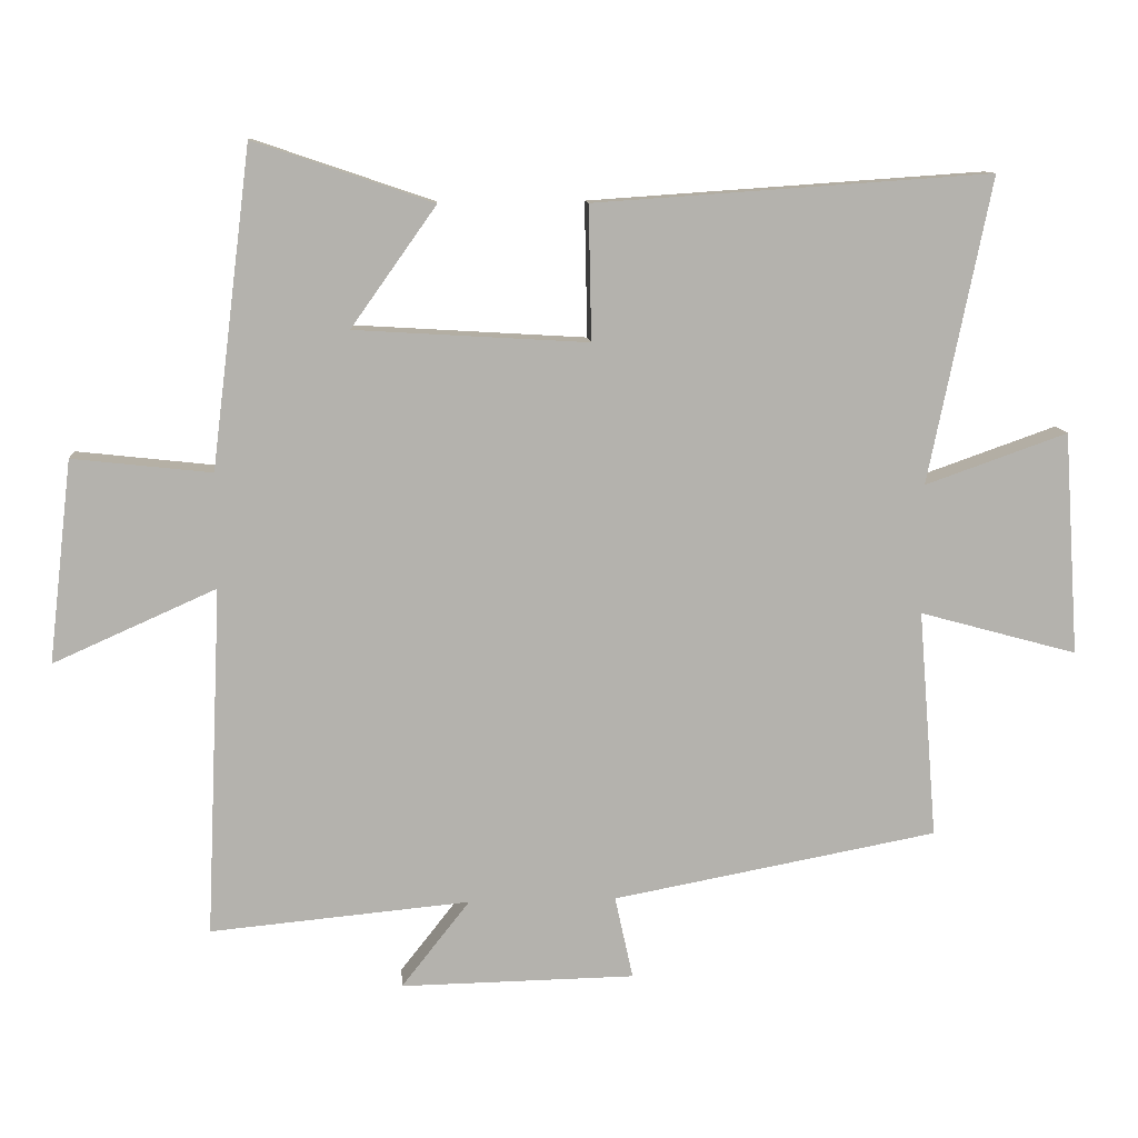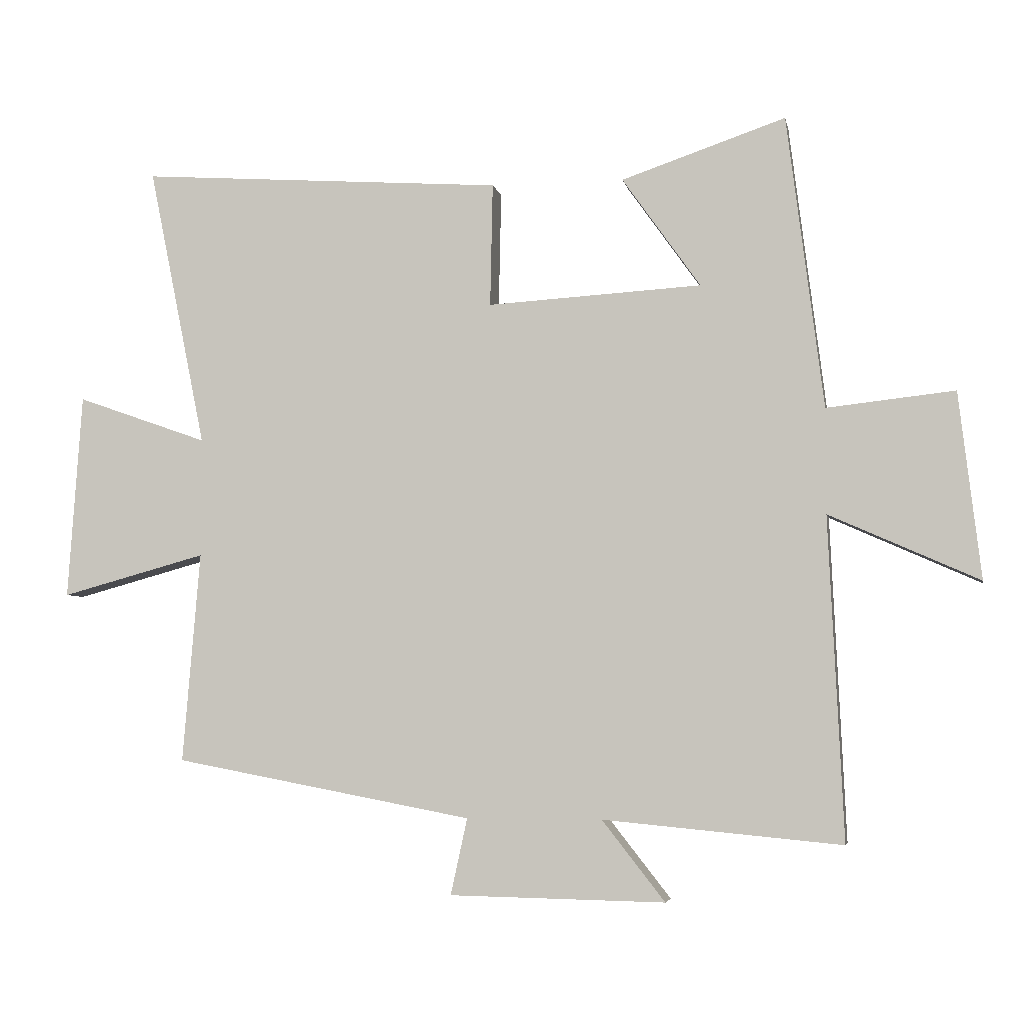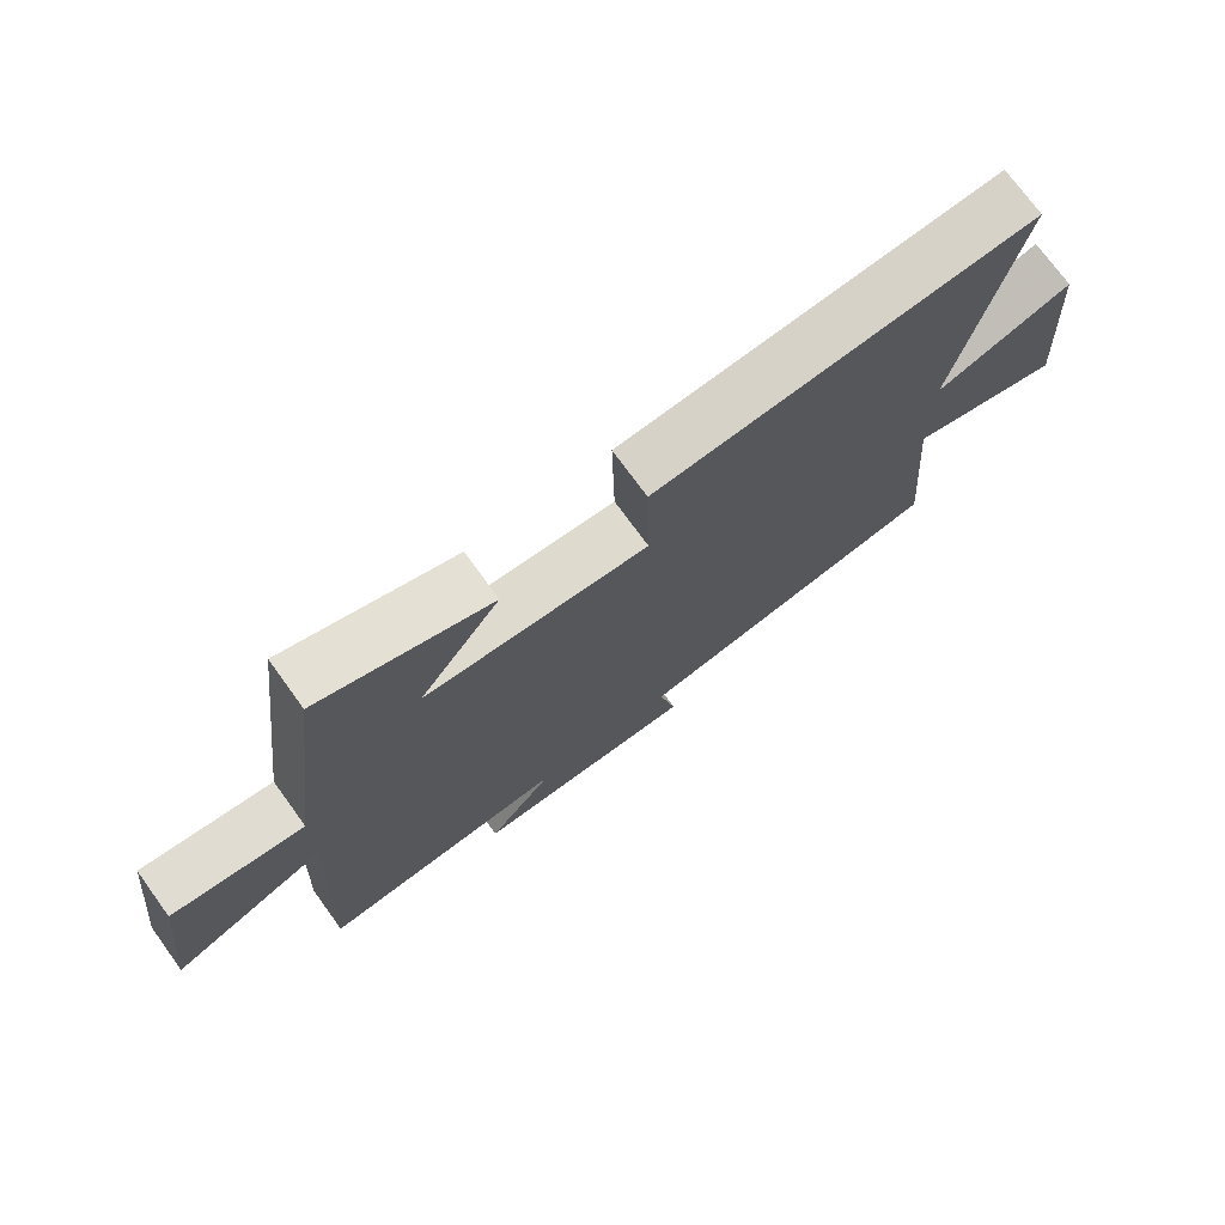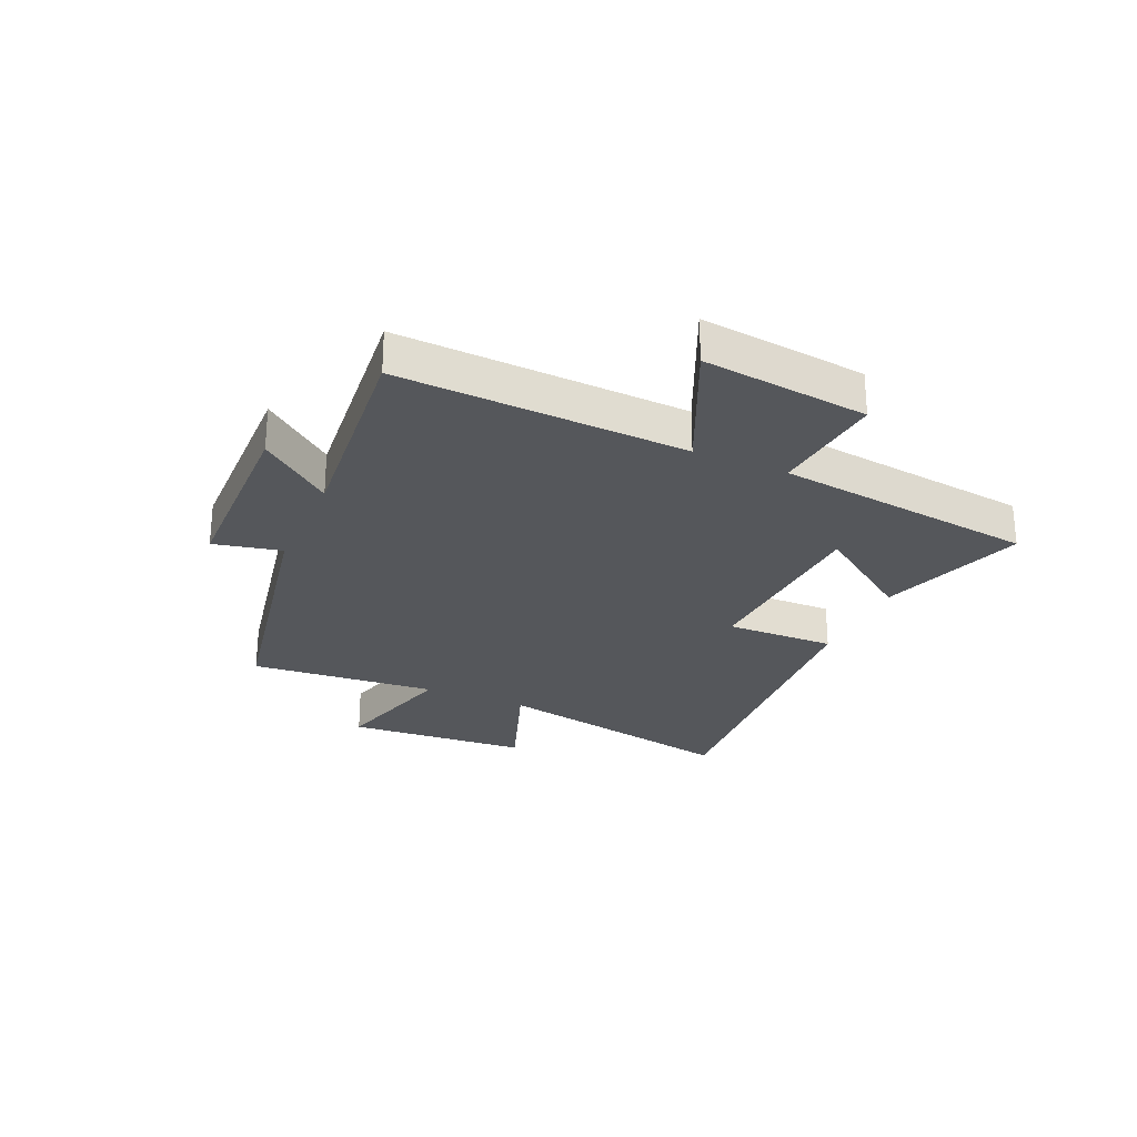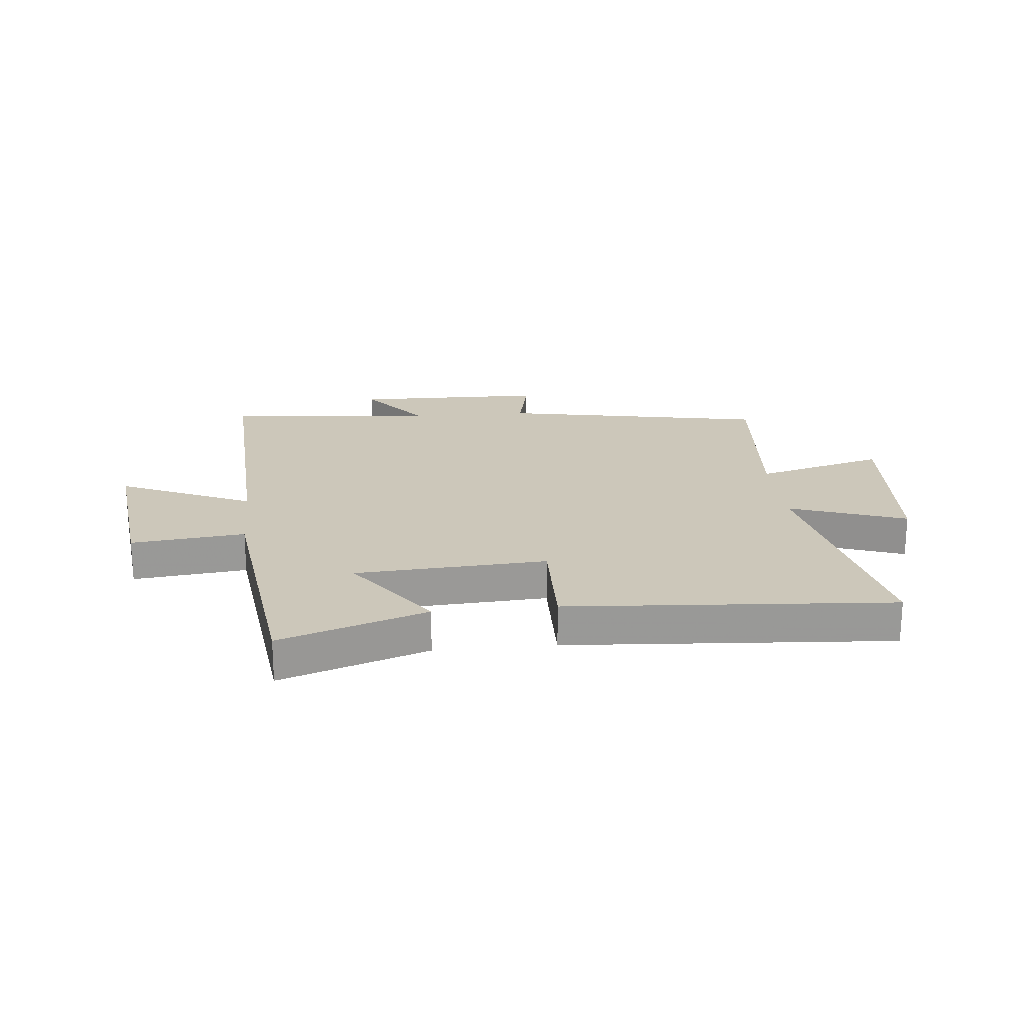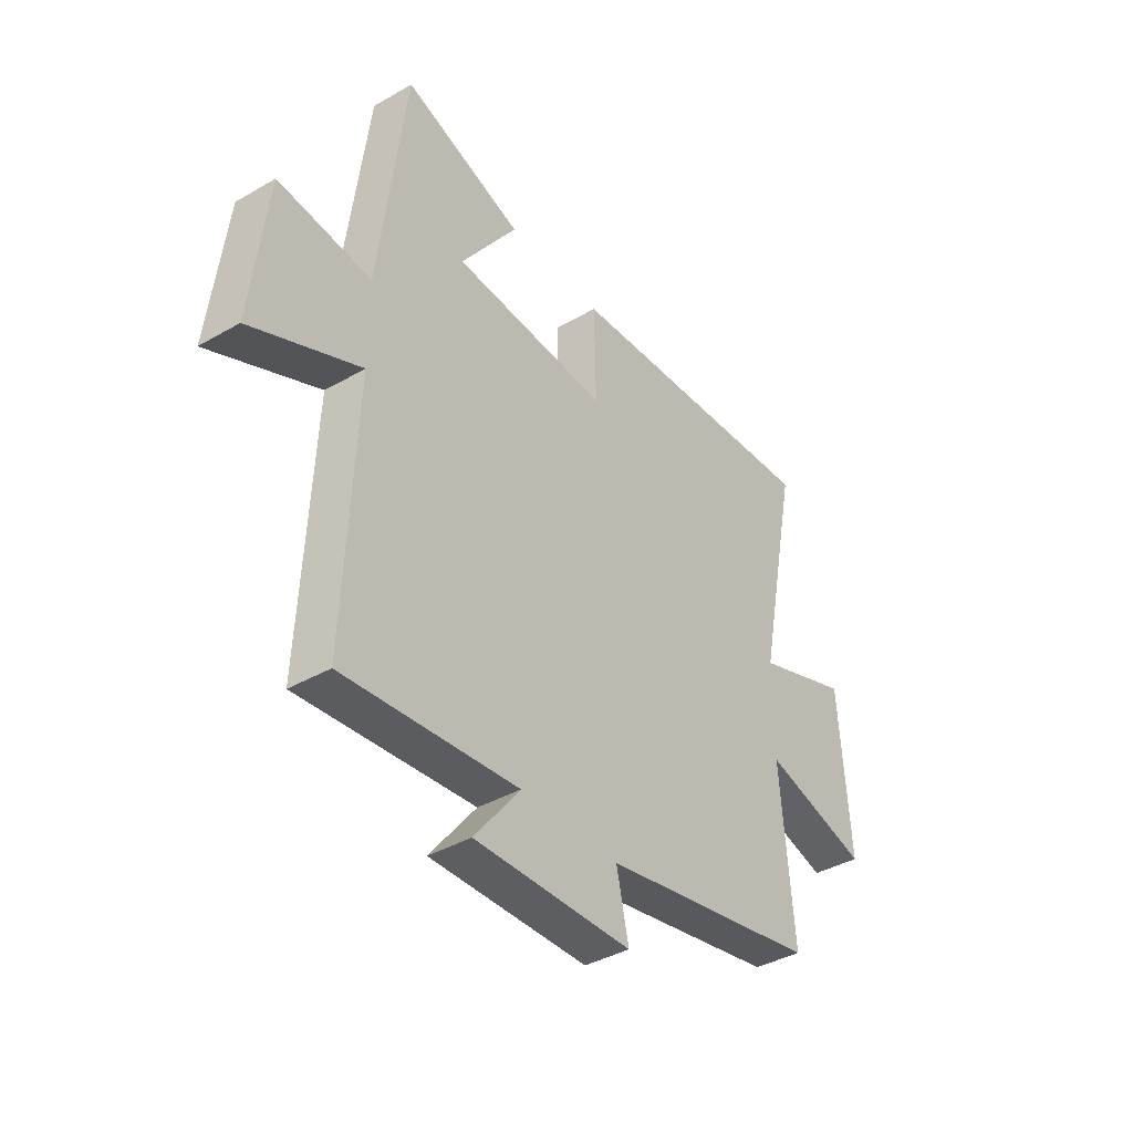
<metadata>
{"format":"obj","ext":"obj","renderer":"f3d","projection":"perspective","resolution":1024,"background":"white","views":[{"elev":10.9,"azim":-4.3,"up":"+Z"},{"elev":-4.7,"azim":-169.2,"up":"+Z"},{"elev":73.7,"azim":-36.0,"up":"+Z"},{"elev":-26.8,"azim":-113.7,"up":"+Y"},{"elev":21.4,"azim":-5.6,"up":"+Y"},{"elev":-39.3,"azim":-54.3,"up":"+Z"}]}
</metadata>
<code>
v 0.527 0.07 -0.412
v 0.061 0.07 -0.5
v 0.087 0.07 -0.619
v -0.249 0.07 -0.625
v -0.151 0.07 -0.5
v -0.523 0.07 -0.535
v -0.5 0.07 -0.033
v -0.733 0.07 -0.137
v -0.699 0.07 0.153
v -0.5 0.07 0.131
v -0.443 0.07 0.587
v -0.187 0.07 0.5
v -0.309 0.07 0.328
v 0.025 0.07 0.308
v 0.021 0.07 0.5
v 0.589 0.07 0.539
v 0.5 0.07 0.102
v 0.704 0.07 0.174
v 0.726 0.07 -0.146
v 0.5 0.07 -0.084
v 0.527 0 -0.412
v 0.061 0 -0.5
v 0.087 0 -0.619
v -0.249 0 -0.625
v -0.151 0 -0.5
v -0.523 0 -0.535
v -0.5 0 -0.033
v -0.733 0 -0.137
v -0.699 0 0.153
v -0.5 0 0.131
v -0.443 0 0.587
v -0.187 0 0.5
v -0.309 0 0.328
v 0.025 0 0.308
v 0.021 0 0.5
v 0.589 0 0.539
v 0.5 0 0.102
v 0.704 0 0.174
v 0.726 0 -0.146
v 0.5 0 -0.084
f 17 18 19 20
f 14 15 16 17
f 13 14 17 20
f 10 11 12 13
f 20 1 2
f 13 20 2
f 10 13 2
f 7 8 9 10
f 5 6 7
f 10 2 3
f 7 10 3
f 5 7 3
f 3 4 5
f 40 39 38 37
f 37 36 35 34
f 40 37 34 33
f 33 32 31 30
f 22 21 40
f 22 40 33
f 22 33 30
f 30 29 28 27
f 27 26 25
f 23 22 30
f 23 30 27
f 23 27 25
f 25 24 23
f 1 21 22 2
f 2 22 23 3
f 3 23 24 4
f 4 24 25 5
f 5 25 26 6
f 6 26 27 7
f 7 27 28 8
f 8 28 29 9
f 9 29 30 10
f 10 30 31 11
f 11 31 32 12
f 12 32 33 13
f 13 33 34 14
f 14 34 35 15
f 15 35 36 16
f 16 36 37 17
f 17 37 38 18
f 18 38 39 19
f 19 39 40 20
f 20 40 21 1

</code>
